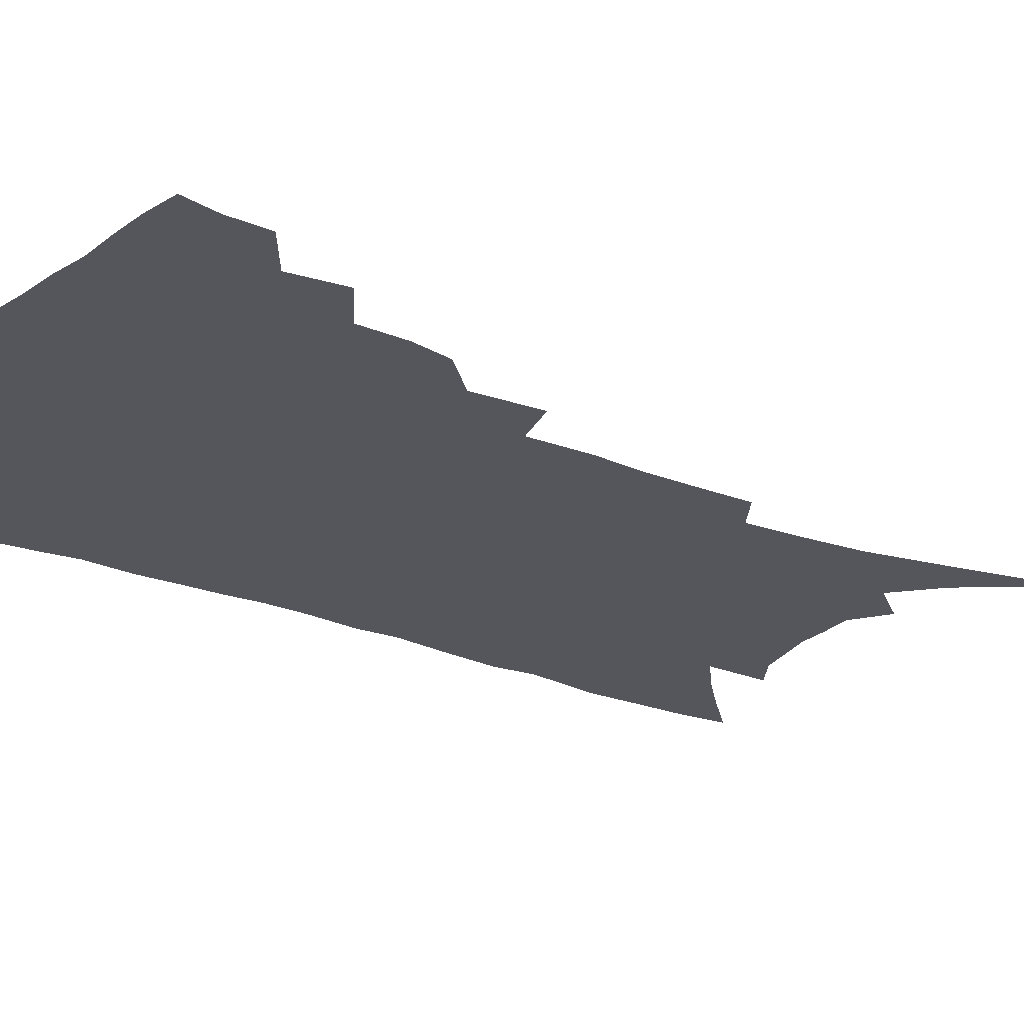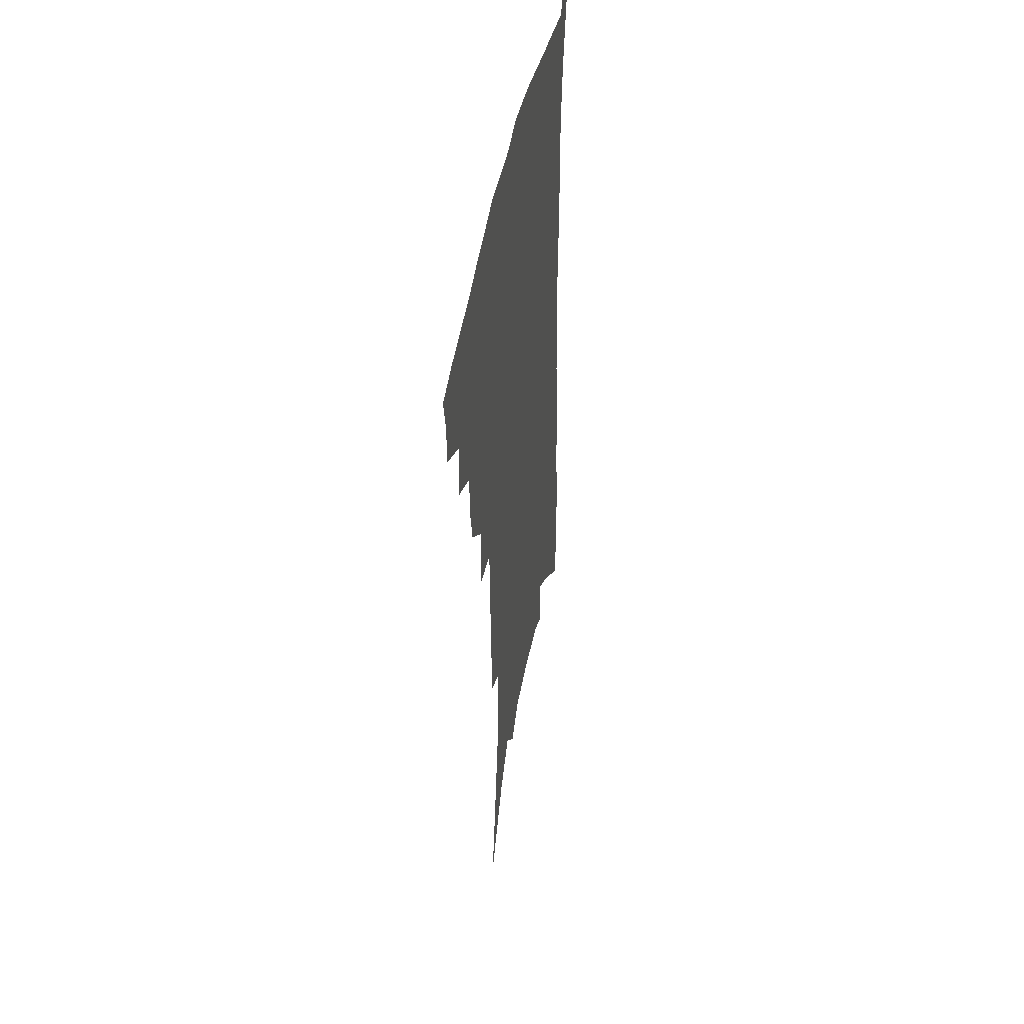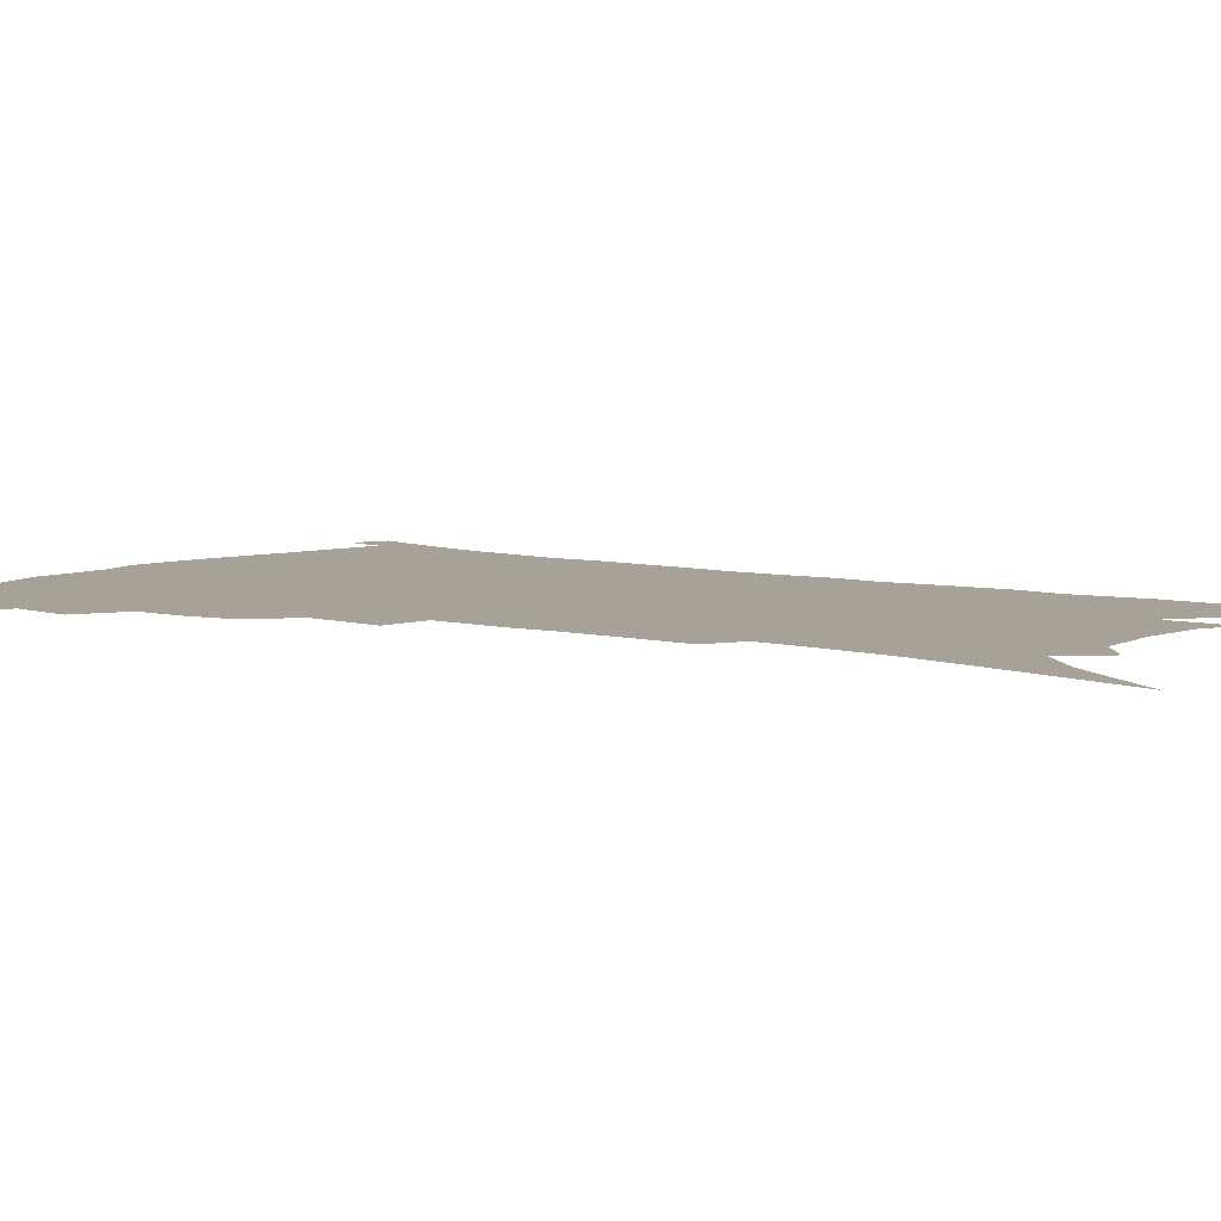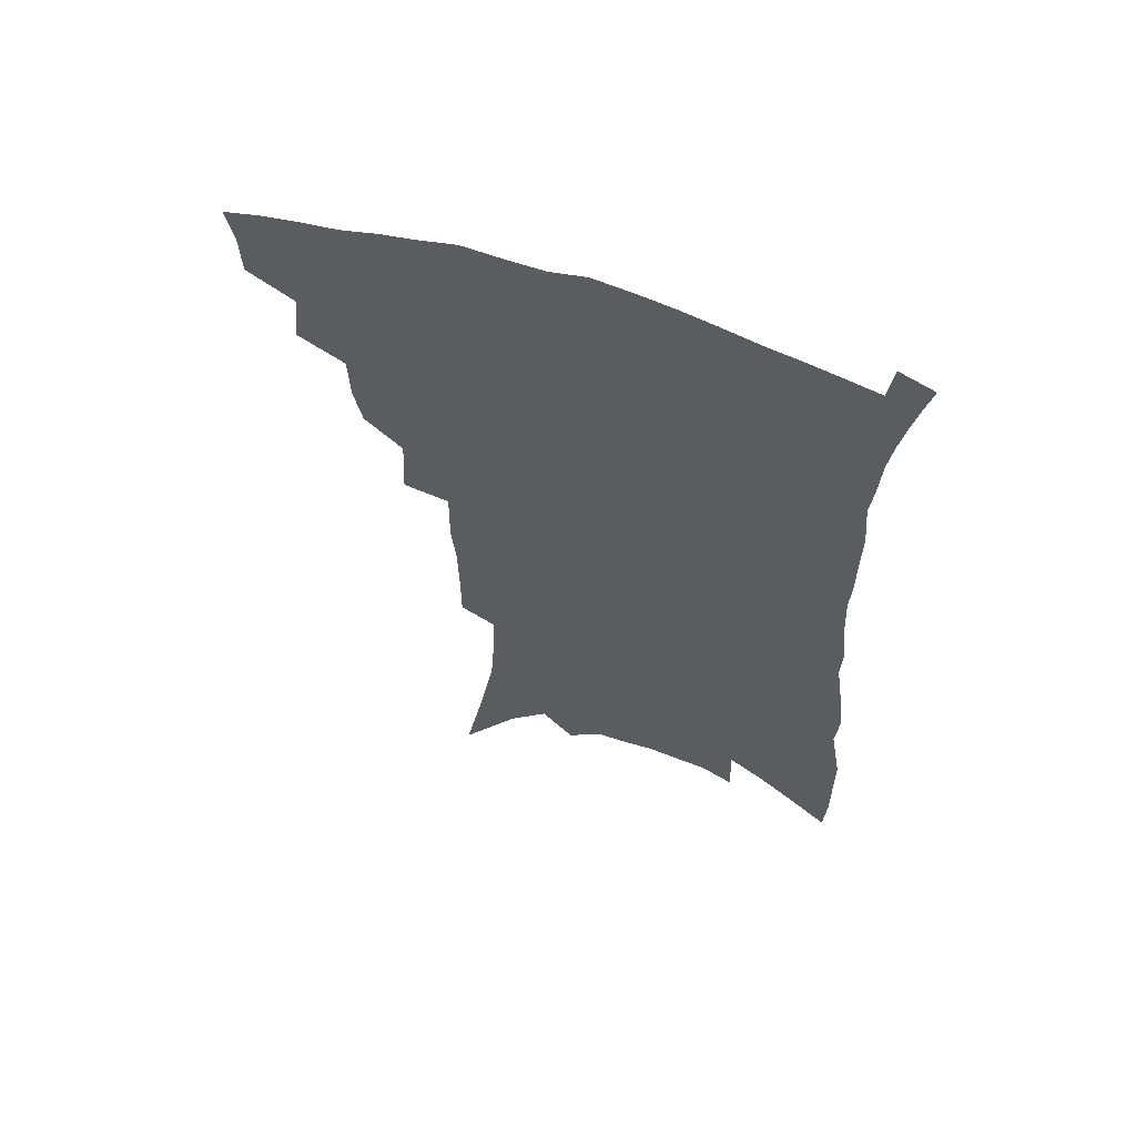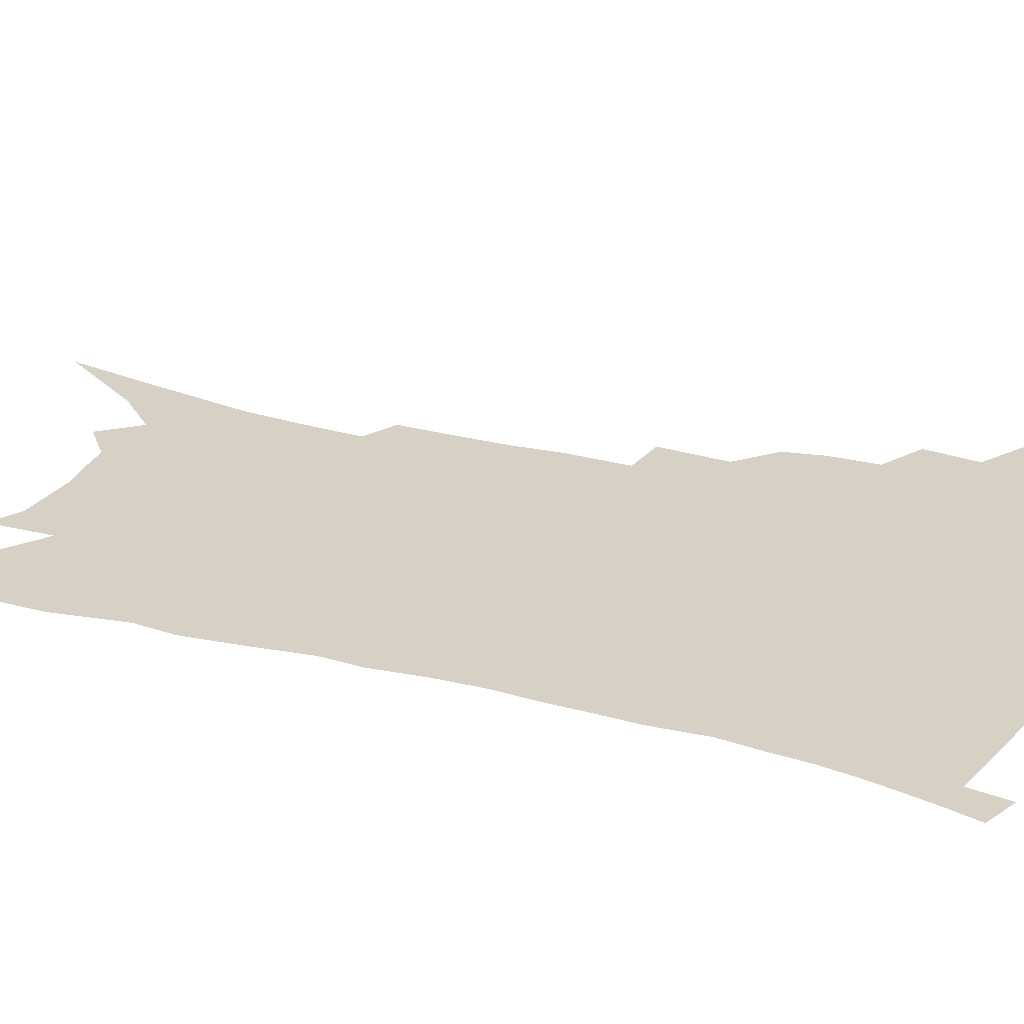
<metadata>
{"format":"obj","ext":"obj","renderer":"f3d","projection":"perspective","resolution":1024,"background":"white","views":[{"elev":-26.3,"azim":-120.6,"up":"+Z"},{"elev":46.3,"azim":-79.1,"up":"+Y"},{"elev":6.5,"azim":-51.9,"up":"+Z"},{"elev":62.3,"azim":19.4,"up":"+Y"},{"elev":27.0,"azim":113.3,"up":"+Z"}]}
</metadata>
<code>
v 455.4 390.2 0
v 454.8 405.7 0
v 451.9 419.1 0
v 469.9 360 0
v 472 380.2 0
v 469.6 393.9 0
v 468.3 408.3 0
v 464.7 423 0
v 490.1 318.4 0
v 487.1 333.1 0
v 486.5 351.1 0
v 487.5 370.3 0
v 485.8 384.2 0
v 483.7 397.6 0
v 481.3 410.8 0
v 477.9 425.6 0
v 502.5 279.9 0
v 503.7 305.8 0
v 503.6 327.2 0
v 502.4 343.1 0
v 502.1 360 0
v 500.8 374 0
v 499.1 387.3 0
v 497 400.3 0
v 494.3 413.5 0
v 491.3 427.8 0
v 520.9 194.9 0
v 520.8 215.6 0
v 520.5 235.8 0
v 518.8 253.5 0
v 519.1 277.5 0
v 517.7 296.8 0
v 516.9 315.3 0
v 515.2 329.9 0
v 514.7 346.1 0
v 514.7 362.8 0
v 513.7 376.8 0
v 511.9 389.8 0
v 510 402.6 0
v 507.6 415.4 0
v 504.1 431.6 0
v 518.5 69.38 0
v 525.6 108.5 0
v 531.4 143.6 0
v 532.9 166.6 0
v 533.7 188.3 0
v 534.5 212.2 0
v 533.9 231.4 0
v 532.9 249.7 0
v 532 268.7 0
v 531.2 287.8 0
v 530.5 306.3 0
v 530.5 324.2 0
v 529.9 339 0
v 528.2 352 0
v 527.9 366.9 0
v 526.5 379.4 0
v 524.6 392 0
v 522.6 404.9 0
v 520.3 418 0
v 517.2 434.5 0
v 539.7 102.8 0
v 543 132.7 0
v 545.6 159.8 0
v 546.1 181.3 0
v 545.6 200.3 0
v 546.6 225.2 0
v 545.1 241 0
v 544 258.3 0
v 543.4 276.9 0
v 542.2 292.7 0
v 542.1 311.6 0
v 541.6 326.1 0
v 541.4 342.1 0
v 540.6 355.5 0
v 539.8 368.7 0
v 539.5 381.9 0
v 537.3 394 0
v 535.7 406.7 0
v 533.4 420.8 0
v 530.2 438.1 0
v 553.9 118.4 0
v 557.5 150.4 0
v 558.3 173.3 0
v 557.4 190.7 0
v 557.5 212.6 0
v 557.3 233.2 0
v 556.1 249.1 0
v 555.6 267.3 0
v 554.2 281.5 0
v 553.5 297.9 0
v 552.8 312.7 0
v 553.2 330.2 0
v 553 344.9 0
v 552.3 357.6 0
v 551.7 370.1 0
v 551.4 383.3 0
v 550.2 395.2 0
v 549.2 407.4 0
v 547 421.4 0
v 544.3 437.6 0
v 565.5 105 0
v 567.8 134.3 0
v 568.7 157.6 0
v 569.1 180.1 0
v 568.5 199 0
v 567.9 218.6 0
v 567.2 236.7 0
v 566.4 253.3 0
v 565.8 270.3 0
v 565.1 286.3 0
v 564.5 301.5 0
v 564.8 319.3 0
v 563.9 331.7 0
v 564.5 347.7 0
v 563.8 359.4 0
v 563.9 372.6 0
v 563.2 384.3 0
v 562.2 396.3 0
v 561.5 408.5 0
v 560.2 421.6 0
v 557.9 437.7 0
v 578.1 115.8 0
v 579.2 140.8 0
v 579.6 164.3 0
v 579.2 182.1 0
v 578.6 201.8 0
v 578.1 223.3 0
v 577.5 243.1 0
v 576.5 256.7 0
v 576.2 273.6 0
v 575.6 288.4 0
v 575.1 303.5 0
v 575.3 321.2 0
v 575.4 335.7 0
v 575.3 348.3 0
v 575.2 360.7 0
v 575.6 374 0
v 574.9 385.2 0
v 574.8 397.1 0
v 573.9 409.5 0
v 572.9 422.6 0
v 570.8 440.9 0
v 589.2 116.3 0
v 590 144.3 0
v 589.9 165.4 0
v 589.5 185.3 0
v 588.9 205.7 0
v 588.4 220.6 0
v 586.8 247.2 0
v 586.8 260.2 0
v 586.6 274.9 0
v 586.1 291 0
v 585.8 305.9 0
v 585.8 322.2 0
v 586 336.6 0
v 586.2 349 0
v 586.3 360.9 0
v 586.6 373.9 0
v 586.8 385.5 0
v 586.8 397.3 0
v 586.8 409.3 0
v 585.7 423.5 0
v 584.4 439.6 0
v 600.4 117.7 0
v 600.6 144.6 0
v 600.3 165.9 0
v 599.7 187.1 0
v 599 206.4 0
v 598.6 221.4 0
v 598.3 238.9 0
v 597.4 255.7 0
v 596.7 275.6 0
v 596.3 292.1 0
v 596.1 306.9 0
v 596.2 322.4 0
v 596.5 335.1 0
v 596.9 349.6 0
v 597.4 361.6 0
v 598 374 0
v 598.6 385.6 0
v 598.8 397.2 0
v 599 409.5 0
v 598.6 423 0
v 598 437.7 0
v 611.8 116.5 0
v 611.3 143.6 0
v 611 163.2 0
v 610.2 185.2 0
v 609.4 204.5 0
v 608.8 224.3 0
v 608.2 241.9 0
v 607.4 260.7 0
v 606.9 275 0
v 606.4 291.9 0
v 606.4 306.5 0
v 606.6 320.8 0
v 606.9 335.6 0
v 607.5 348.3 0
v 608.2 361.7 0
v 609 373.7 0
v 610 385.1 0
v 611.2 396.6 0
v 612.1 408 0
v 612.1 420.9 0
v 612 434.8 0
v 623.2 115.5 0
v 622.7 138.2 0
v 621.7 161.8 0
v 621.1 181.3 0
v 619.9 202.6 0
v 618.8 223.6 0
v 618.2 241.2 0
v 617.6 257.6 0
v 617 274.2 0
v 617 288.6 0
v 616.8 304.3 0
v 617.3 317.8 0
v 617 335.6 0
v 618 347.4 0
v 618.6 361.1 0
v 619.9 372.2 0
v 621.2 384 0
v 622.5 395.5 0
v 623.8 407 0
v 625.1 418.7 0
v 625.7 431.7 0
v 635.2 109.3 0
v 634.3 132.8 0
v 633.6 154 0
v 632 178.1 0
v 630.8 198.7 0
v 629.4 219.7 0
v 629 236.2 0
v 629.4 250.3 0
v 627.2 271.7 0
v 627.4 285.8 0
v 627.1 301.3 0
v 628.5 313 0
v 628.2 330 0
v 628.9 343.6 0
v 629 358.9 0
v 630.8 370.2 0
v 632.1 383.9 0
v 633.6 394.3 0
v 635.3 405.5 0
v 637 416.9 0
v 638.1 429.6 0
v 647.2 123.6 0
v 645.3 148.7 0
v 644.3 169.7 0
v 642.8 191.1 0
v 641.2 212.1 0
v 640 231.1 0
v 639.9 247 0
v 639.5 263.6 0
v 638.5 280.7 0
v 638.9 295 0
v 638.5 311.7 0
v 638.9 326.1 0
v 640.4 338.4 0
v 640.7 353.3 0
v 641.7 367.1 0
v 642.6 381.4 0
v 644.5 392.8 0
v 646.5 403.8 0
v 648.4 415.2 0
v 650.2 427.2 0
v 661.2 111.8 0
v 659.8 135.2 0
v 658 158.2 0
v 656.7 179.1 0
v 654.9 200.3 0
v 653.5 220 0
v 652.4 238.3 0
v 651.8 255.3 0
v 651.3 271.9 0
v 650.1 289.6 0
v 650.1 304.9 0
v 652 317.5 0
v 651.3 334.5 0
v 651.3 350.3 0
v 652.6 363.8 0
v 653.9 377 0
v 655.7 389.5 0
v 657.6 401.8 0
v 659.8 413.1 0
v 662 424.7 0
v 663.9 439 0
v 675.8 98.65 0
v 676.8 116.7 0
v 676.6 136.9 0
v 676.4 156.1 0
v 672.1 182.4 0
v 673.3 198 0
v 670.9 218.8 0
v 668 240 0
v 668.5 255.1 0
v 666.3 274.6 0
v 665.5 291.5 0
v 666.2 306.1 0
v 666.1 322.3 0
v 666.4 337.9 0
v 664.7 357.1 0
v 666 370.7 0
v 666.9 385.9 0
v 668.8 399 0
v 671 410.8 0
v 673.5 422.2 0
v 676.4 434.1 0
f 5 6 1
f 1 6 2
f 6 7 2
f 2 7 3
f 7 8 3
f 11 12 4
f 4 12 5
f 12 13 5
f 5 13 6
f 13 14 6
f 6 14 7
f 14 15 7
f 7 15 8
f 15 16 8
f 18 19 9
f 9 19 10
f 19 20 10
f 10 20 11
f 20 21 11
f 11 21 12
f 21 22 12
f 12 22 13
f 22 23 13
f 13 23 14
f 23 24 14
f 14 24 15
f 24 25 15
f 15 25 16
f 25 26 16
f 31 32 17
f 17 32 18
f 32 33 18
f 18 33 19
f 33 34 19
f 19 34 20
f 34 35 20
f 20 35 21
f 35 36 21
f 21 36 22
f 36 37 22
f 22 37 23
f 37 38 23
f 23 38 24
f 38 39 24
f 24 39 25
f 39 40 25
f 25 40 26
f 40 41 26
f 46 47 27
f 27 47 28
f 47 48 28
f 28 48 29
f 48 49 29
f 29 49 30
f 49 50 30
f 30 50 31
f 50 51 31
f 31 51 32
f 51 52 32
f 32 52 33
f 52 53 33
f 33 53 34
f 53 54 34
f 34 54 35
f 54 55 35
f 35 55 36
f 55 56 36
f 36 56 37
f 56 57 37
f 37 57 38
f 57 58 38
f 38 58 39
f 58 59 39
f 39 59 40
f 59 60 40
f 40 60 41
f 60 61 41
f 42 62 43
f 62 63 43
f 43 63 44
f 63 64 44
f 44 64 45
f 64 65 45
f 45 65 46
f 65 66 46
f 46 66 47
f 66 67 47
f 47 67 48
f 67 68 48
f 48 68 49
f 68 69 49
f 49 69 50
f 69 70 50
f 50 70 51
f 70 71 51
f 51 71 52
f 71 72 52
f 52 72 53
f 72 73 53
f 53 73 54
f 73 74 54
f 54 74 55
f 74 75 55
f 55 75 56
f 75 76 56
f 56 76 57
f 76 77 57
f 57 77 58
f 77 78 58
f 58 78 59
f 78 79 59
f 59 79 60
f 79 80 60
f 60 80 61
f 80 81 61
f 62 82 63
f 82 83 63
f 63 83 64
f 83 84 64
f 64 84 65
f 84 85 65
f 65 85 66
f 85 86 66
f 66 86 67
f 86 87 67
f 67 87 68
f 87 88 68
f 68 88 69
f 88 89 69
f 69 89 70
f 89 90 70
f 70 90 71
f 90 91 71
f 71 91 72
f 91 92 72
f 72 92 73
f 92 93 73
f 73 93 74
f 93 94 74
f 74 94 75
f 94 95 75
f 75 95 76
f 95 96 76
f 76 96 77
f 96 97 77
f 77 97 78
f 97 98 78
f 78 98 79
f 98 99 79
f 79 99 80
f 99 100 80
f 80 100 81
f 100 101 81
f 102 103 82
f 82 103 83
f 103 104 83
f 83 104 84
f 104 105 84
f 84 105 85
f 105 106 85
f 85 106 86
f 106 107 86
f 86 107 87
f 107 108 87
f 87 108 88
f 108 109 88
f 88 109 89
f 109 110 89
f 89 110 90
f 110 111 90
f 90 111 91
f 111 112 91
f 91 112 92
f 112 113 92
f 92 113 93
f 113 114 93
f 93 114 94
f 114 115 94
f 94 115 95
f 115 116 95
f 95 116 96
f 116 117 96
f 96 117 97
f 117 118 97
f 97 118 98
f 118 119 98
f 98 119 99
f 119 120 99
f 99 120 100
f 120 121 100
f 100 121 101
f 121 122 101
f 102 123 103
f 123 124 103
f 103 124 104
f 124 125 104
f 104 125 105
f 125 126 105
f 105 126 106
f 126 127 106
f 106 127 107
f 127 128 107
f 107 128 108
f 128 129 108
f 108 129 109
f 129 130 109
f 109 130 110
f 130 131 110
f 110 131 111
f 131 132 111
f 111 132 112
f 132 133 112
f 112 133 113
f 133 134 113
f 113 134 114
f 134 135 114
f 114 135 115
f 135 136 115
f 115 136 116
f 136 137 116
f 116 137 117
f 137 138 117
f 117 138 118
f 138 139 118
f 118 139 119
f 139 140 119
f 119 140 120
f 140 141 120
f 120 141 121
f 141 142 121
f 121 142 122
f 142 143 122
f 123 144 124
f 144 145 124
f 124 145 125
f 145 146 125
f 125 146 126
f 146 147 126
f 126 147 127
f 147 148 127
f 127 148 128
f 148 149 128
f 128 149 129
f 149 150 129
f 129 150 130
f 150 151 130
f 130 151 131
f 151 152 131
f 131 152 132
f 152 153 132
f 132 153 133
f 153 154 133
f 133 154 134
f 154 155 134
f 134 155 135
f 155 156 135
f 135 156 136
f 156 157 136
f 136 157 137
f 157 158 137
f 137 158 138
f 158 159 138
f 138 159 139
f 159 160 139
f 139 160 140
f 160 161 140
f 140 161 141
f 161 162 141
f 141 162 142
f 162 163 142
f 142 163 143
f 163 164 143
f 144 165 145
f 165 166 145
f 145 166 146
f 166 167 146
f 146 167 147
f 167 168 147
f 147 168 148
f 168 169 148
f 148 169 149
f 169 170 149
f 149 170 150
f 170 171 150
f 150 171 151
f 171 172 151
f 151 172 152
f 172 173 152
f 152 173 153
f 173 174 153
f 153 174 154
f 174 175 154
f 154 175 155
f 175 176 155
f 155 176 156
f 176 177 156
f 156 177 157
f 177 178 157
f 157 178 158
f 178 179 158
f 158 179 159
f 179 180 159
f 159 180 160
f 180 181 160
f 160 181 161
f 181 182 161
f 161 182 162
f 182 183 162
f 162 183 163
f 183 184 163
f 163 184 164
f 184 185 164
f 165 186 166
f 186 187 166
f 166 187 167
f 187 188 167
f 167 188 168
f 188 189 168
f 168 189 169
f 189 190 169
f 169 190 170
f 190 191 170
f 170 191 171
f 191 192 171
f 171 192 172
f 192 193 172
f 172 193 173
f 193 194 173
f 173 194 174
f 194 195 174
f 174 195 175
f 195 196 175
f 175 196 176
f 196 197 176
f 176 197 177
f 197 198 177
f 177 198 178
f 198 199 178
f 178 199 179
f 199 200 179
f 179 200 180
f 200 201 180
f 180 201 181
f 201 202 181
f 181 202 182
f 202 203 182
f 182 203 183
f 203 204 183
f 183 204 184
f 204 205 184
f 184 205 185
f 205 206 185
f 186 207 187
f 207 208 187
f 187 208 188
f 208 209 188
f 188 209 189
f 209 210 189
f 189 210 190
f 210 211 190
f 190 211 191
f 211 212 191
f 191 212 192
f 212 213 192
f 192 213 193
f 213 214 193
f 193 214 194
f 214 215 194
f 194 215 195
f 215 216 195
f 195 216 196
f 216 217 196
f 196 217 197
f 217 218 197
f 197 218 198
f 218 219 198
f 198 219 199
f 219 220 199
f 199 220 200
f 220 221 200
f 200 221 201
f 221 222 201
f 201 222 202
f 222 223 202
f 202 223 203
f 223 224 203
f 203 224 204
f 224 225 204
f 204 225 205
f 225 226 205
f 205 226 206
f 226 227 206
f 207 228 208
f 228 229 208
f 208 229 209
f 229 230 209
f 209 230 210
f 230 231 210
f 210 231 211
f 231 232 211
f 211 232 212
f 232 233 212
f 212 233 213
f 233 234 213
f 213 234 214
f 234 235 214
f 214 235 215
f 235 236 215
f 215 236 216
f 236 237 216
f 216 237 217
f 237 238 217
f 217 238 218
f 238 239 218
f 218 239 219
f 239 240 219
f 219 240 220
f 240 241 220
f 220 241 221
f 241 242 221
f 221 242 222
f 242 243 222
f 222 243 223
f 243 244 223
f 223 244 224
f 244 245 224
f 224 245 225
f 245 246 225
f 225 246 226
f 246 247 226
f 226 247 227
f 247 248 227
f 229 249 230
f 249 250 230
f 230 250 231
f 250 251 231
f 231 251 232
f 251 252 232
f 232 252 233
f 252 253 233
f 233 253 234
f 253 254 234
f 234 254 235
f 254 255 235
f 235 255 236
f 255 256 236
f 236 256 237
f 256 257 237
f 237 257 238
f 257 258 238
f 238 258 239
f 258 259 239
f 239 259 240
f 259 260 240
f 240 260 241
f 260 261 241
f 241 261 242
f 261 262 242
f 242 262 243
f 262 263 243
f 243 263 244
f 263 264 244
f 244 264 245
f 264 265 245
f 245 265 246
f 265 266 246
f 246 266 247
f 266 267 247
f 247 267 248
f 267 268 248
f 249 269 250
f 269 270 250
f 250 270 251
f 270 271 251
f 251 271 252
f 271 272 252
f 252 272 253
f 272 273 253
f 253 273 254
f 273 274 254
f 254 274 255
f 274 275 255
f 255 275 256
f 275 276 256
f 256 276 257
f 276 277 257
f 257 277 258
f 277 278 258
f 258 278 259
f 278 279 259
f 259 279 260
f 279 280 260
f 260 280 261
f 280 281 261
f 261 281 262
f 281 282 262
f 262 282 263
f 282 283 263
f 263 283 264
f 283 284 264
f 264 284 265
f 284 285 265
f 265 285 266
f 285 286 266
f 266 286 267
f 286 287 267
f 267 287 268
f 287 288 268
f 269 290 270
f 290 291 270
f 270 291 271
f 291 292 271
f 271 292 272
f 292 293 272
f 272 293 273
f 293 294 273
f 273 294 274
f 294 295 274
f 274 295 275
f 295 296 275
f 275 296 276
f 296 297 276
f 276 297 277
f 297 298 277
f 277 298 278
f 298 299 278
f 278 299 279
f 299 300 279
f 279 300 280
f 300 301 280
f 280 301 281
f 301 302 281
f 281 302 282
f 302 303 282
f 282 303 283
f 303 304 283
f 283 304 284
f 304 305 284
f 284 305 285
f 305 306 285
f 285 306 286
f 306 307 286
f 286 307 287
f 307 308 287
f 287 308 288
f 308 309 288
f 288 309 289
f 309 310 289

</code>
